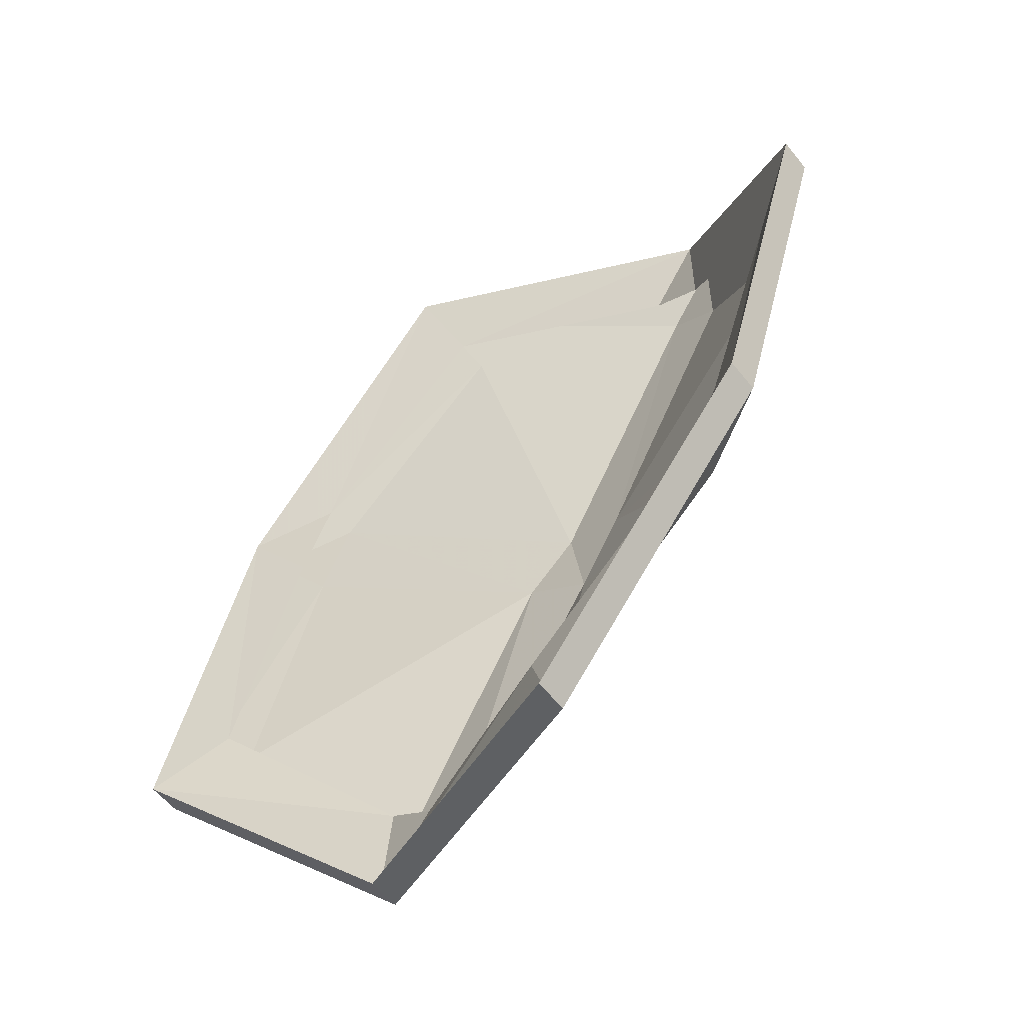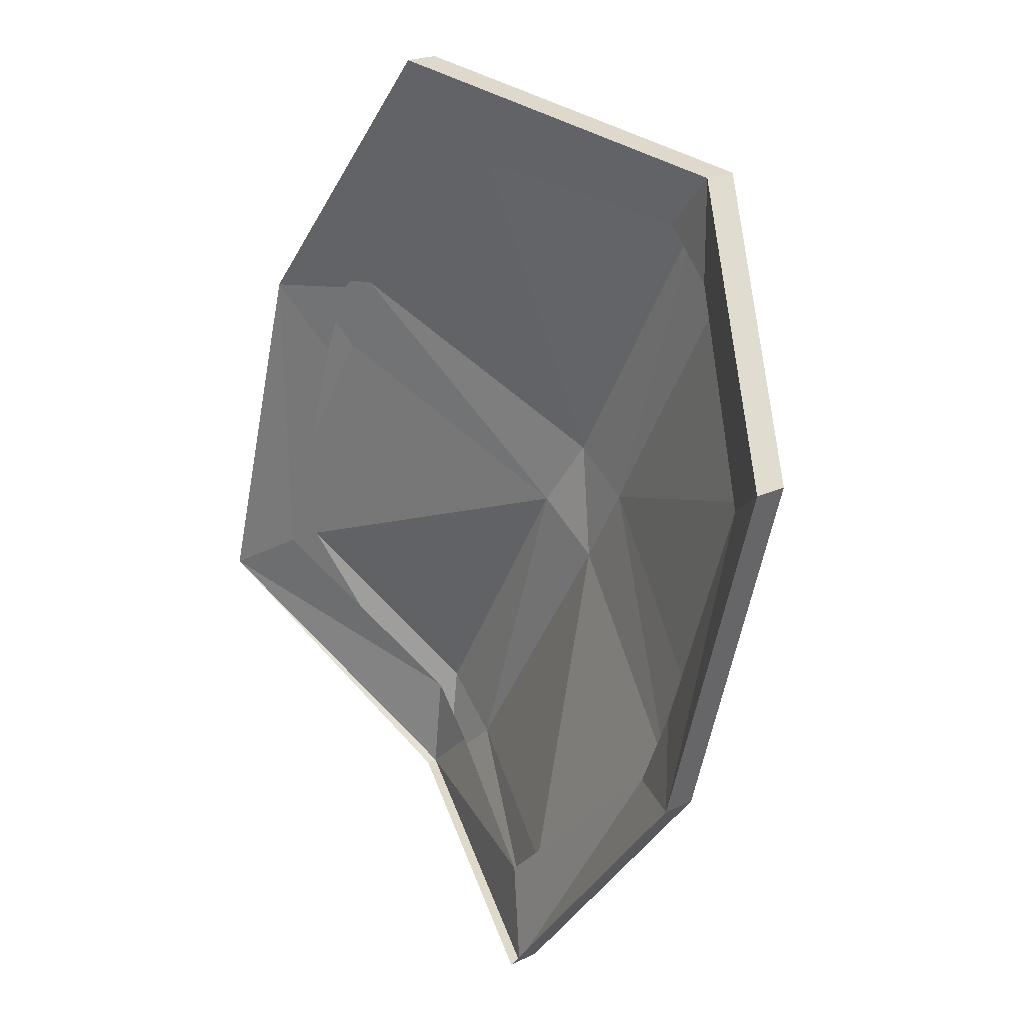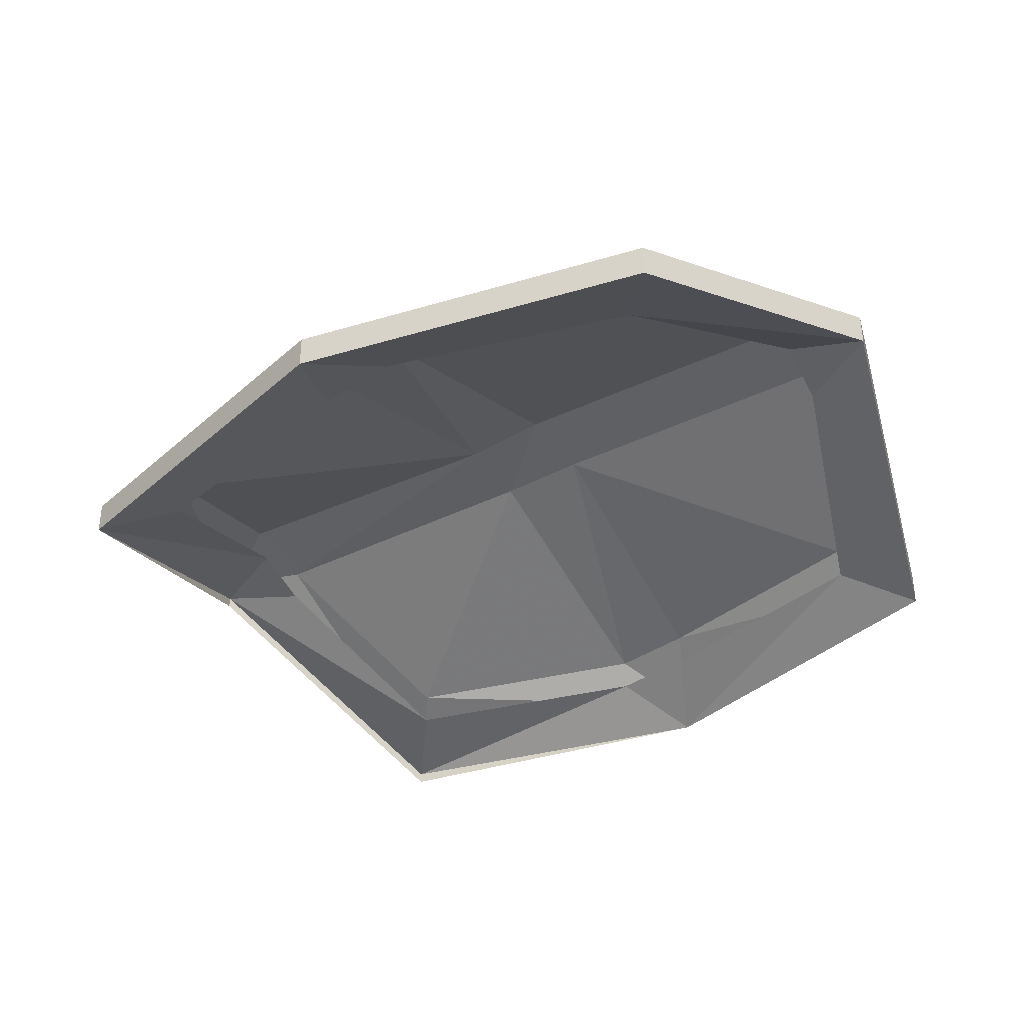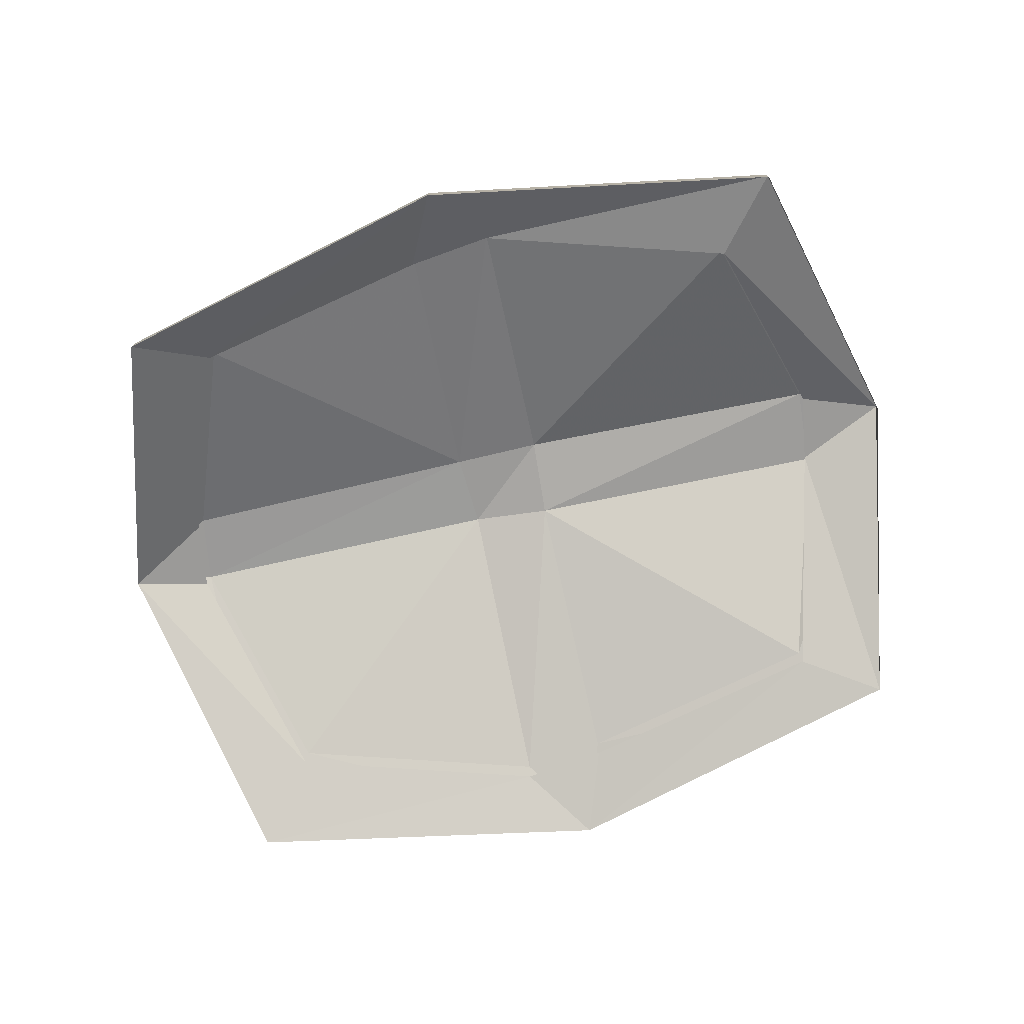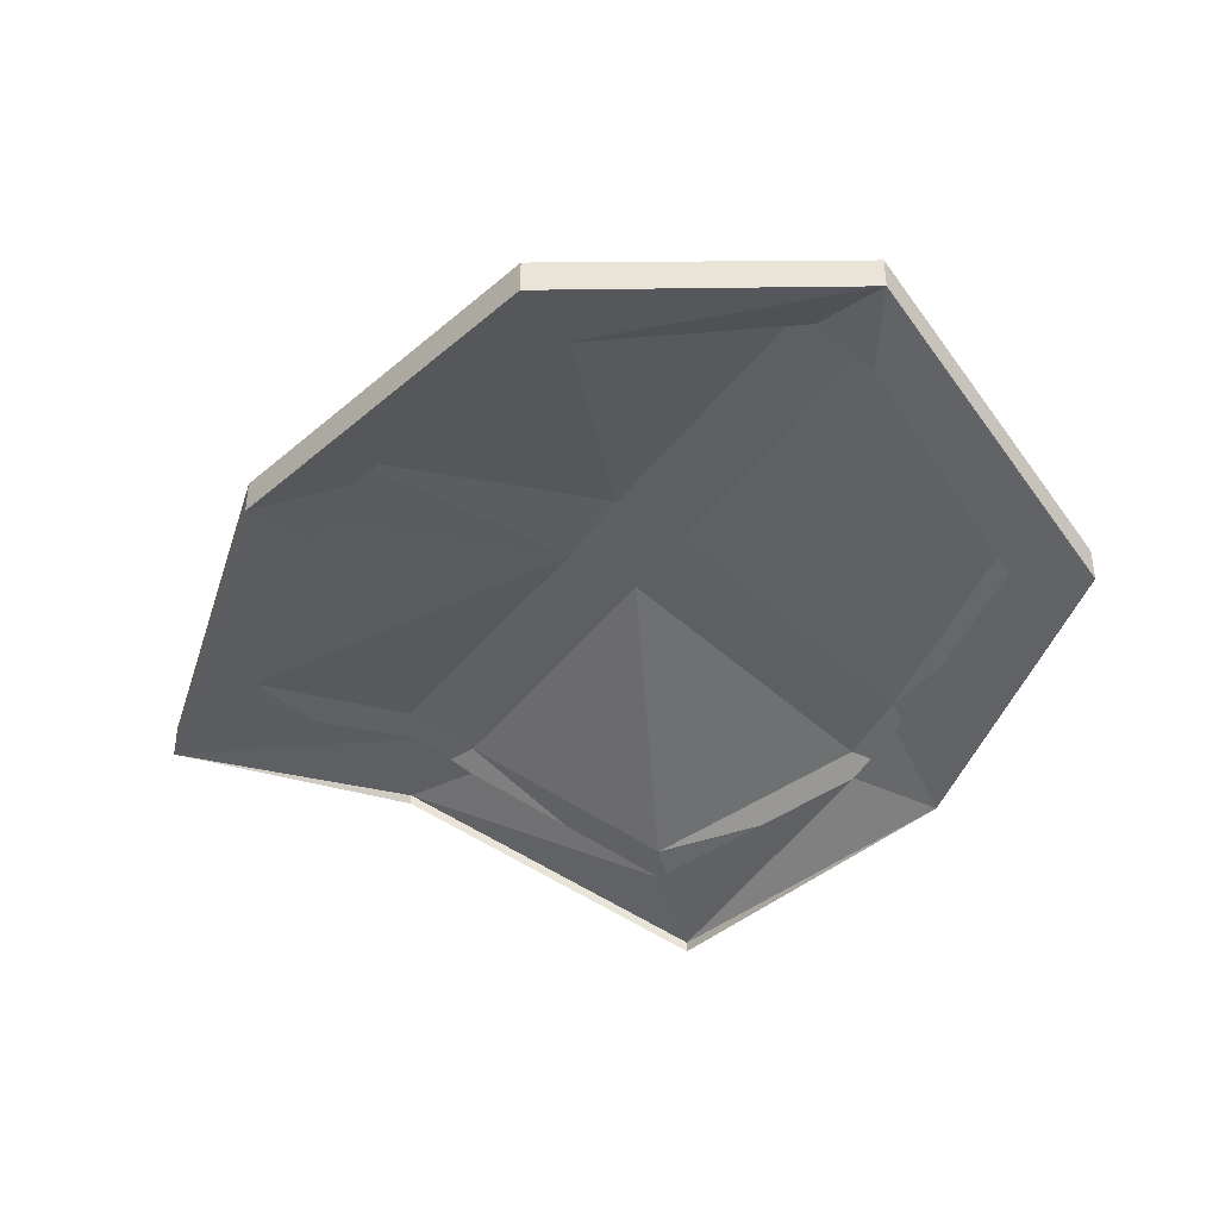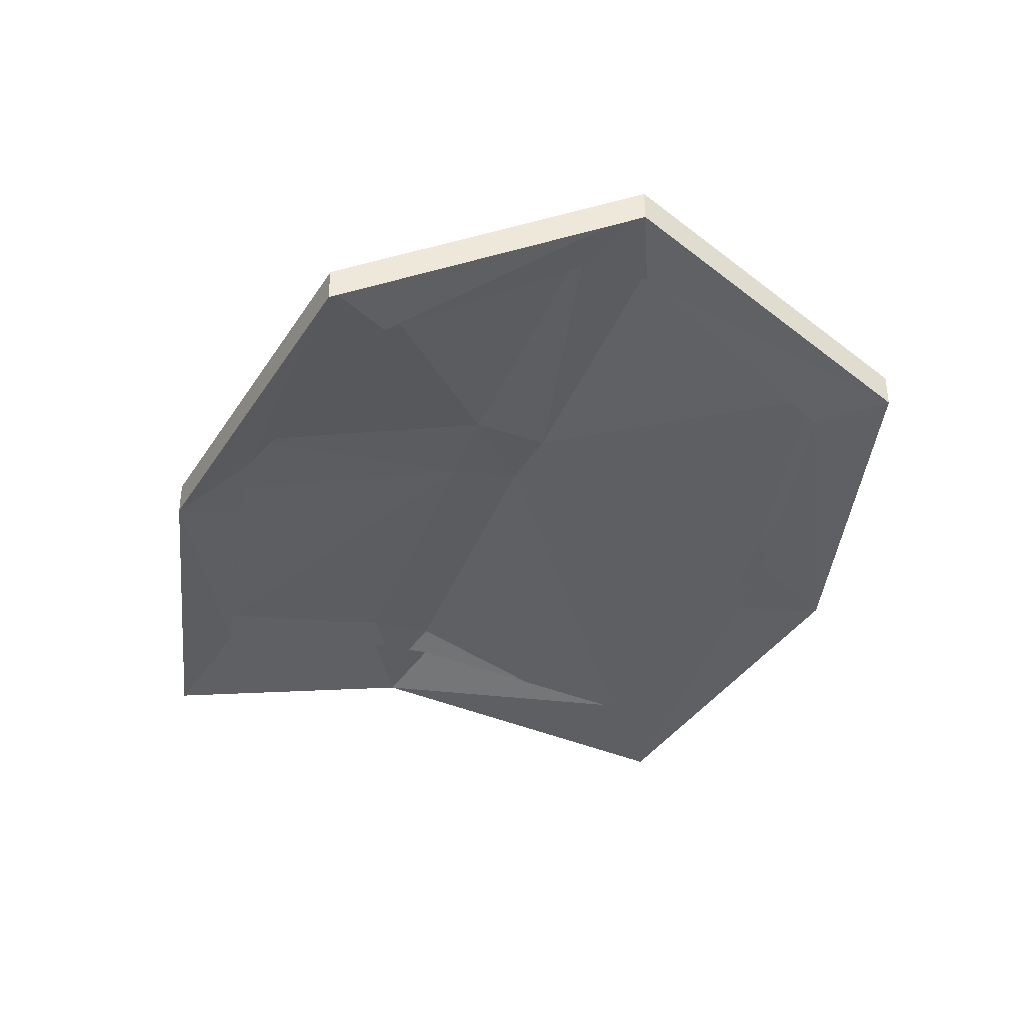
<metadata>
{"format":"obj","ext":"obj","renderer":"f3d","projection":"perspective","resolution":1024,"background":"white","views":[{"elev":-57.4,"azim":38.3,"up":"+Z"},{"elev":20.9,"azim":48.9,"up":"+Z"},{"elev":-37.9,"azim":-25.9,"up":"+Y"},{"elev":-77.4,"azim":133.0,"up":"+Y"},{"elev":-40.9,"azim":-1.4,"up":"+Y"},{"elev":-38.3,"azim":-169.7,"up":"+Y"}]}
</metadata>
<code>
v -0.2031 0.05469 0.1484
v -0.2031 0.03125 0.1484
v -0.2734 0.03125 -0.1016
v -0.2734 0.05469 -0.1016
v -0.1641 0.07031 0.1016
v -0.1406 0.07031 0.1562
v -0.007812 0.07031 0.2812
v -0.03125 0.04688 0.3438
v -0.03125 0.02344 0.3438
v -0.1406 0.04688 0.1562
v -0.1641 0.04688 0.1016
v -0.2188 0.04688 -0.07031
v -0.1094 0.1094 -0.1797
v -0.1172 0.1094 -0.25
v -0.07031 0.1016 -0.2109
v 0.07031 0.03125 -0.2422
v 0.09375 0.01562 -0.3047
v 0.2031 0.03125 -0.1172
v 0.2578 0 -0.1094
v 0.2266 0.03125 -0.0625
v 0.2812 0.03125 0.1016
v 0.3281 0 0.1328
v 0.2578 0.02344 -0.1094
v 0.09375 0.03125 -0.3047
v 0.09375 0.007812 -0.3047
v -0.1172 0.125 -0.25
v -0.1172 0.1016 -0.25
v 0.1875 0.1172 0.2891
v 0.1875 0.09375 0.2891
v 0.1484 0.125 0.25
v 0.1875 0.1172 0.2188
v 0.2812 0.05469 0.1016
v 0.3281 0.02344 0.1328
v 0.1875 0.09375 0.2188
v 0.1484 0.1016 0.25
v -0.007812 0.04688 0.2812
v 0.2266 0.05469 -0.0625
v 0.2031 0.05469 -0.1172
v 0.07031 0.05469 -0.2422
v -0.07031 0.125 -0.2109
v -0.1172 0.1328 -0.1797
v -0.2188 0.07031 -0.07031
v 0 0.125 0.007812
v 0.03125 0.1328 0.05469
v 0.07812 0.125 0.03125
v 0.04688 0.125 -0.02344
f 1 2 3
f 1 3 4
f 1 4 5
f 1 5 6
f 1 6 7
f 1 7 8
f 1 8 2
f 2 8 9
f 2 9 10
f 2 10 11
f 2 11 12
f 2 12 3
f 3 12 13
f 3 13 14
f 14 13 15
f 14 15 16
f 14 16 17
f 17 16 18
f 17 18 19
f 19 18 20
f 19 20 21
f 19 21 22
f 19 22 23
f 19 23 24
f 19 24 25
f 25 24 26
f 25 26 27
f 27 26 4
f 27 4 3
f 28 29 9
f 28 9 8
f 28 8 30
f 28 30 31
f 28 31 32
f 28 32 33
f 28 33 29
f 29 33 22
f 29 22 34
f 29 34 35
f 29 35 36
f 29 36 9
f 9 36 10
f 23 22 33
f 23 33 37
f 23 37 38
f 23 38 39
f 23 39 24
f 24 39 40
f 24 40 26
f 26 40 41
f 26 41 42
f 26 42 4
f 4 42 5
f 5 42 43
f 5 43 6
f 6 43 44
f 6 44 7
f 7 44 30
f 7 30 8
f 45 31 30
f 45 30 44
f 45 44 46
f 45 46 38
f 45 38 37
f 45 37 32
f 45 32 31
f 46 44 43
f 46 43 40
f 46 40 39
f 46 39 38
f 43 41 40
f 41 43 42
f 37 33 32
f 22 21 34

</code>
